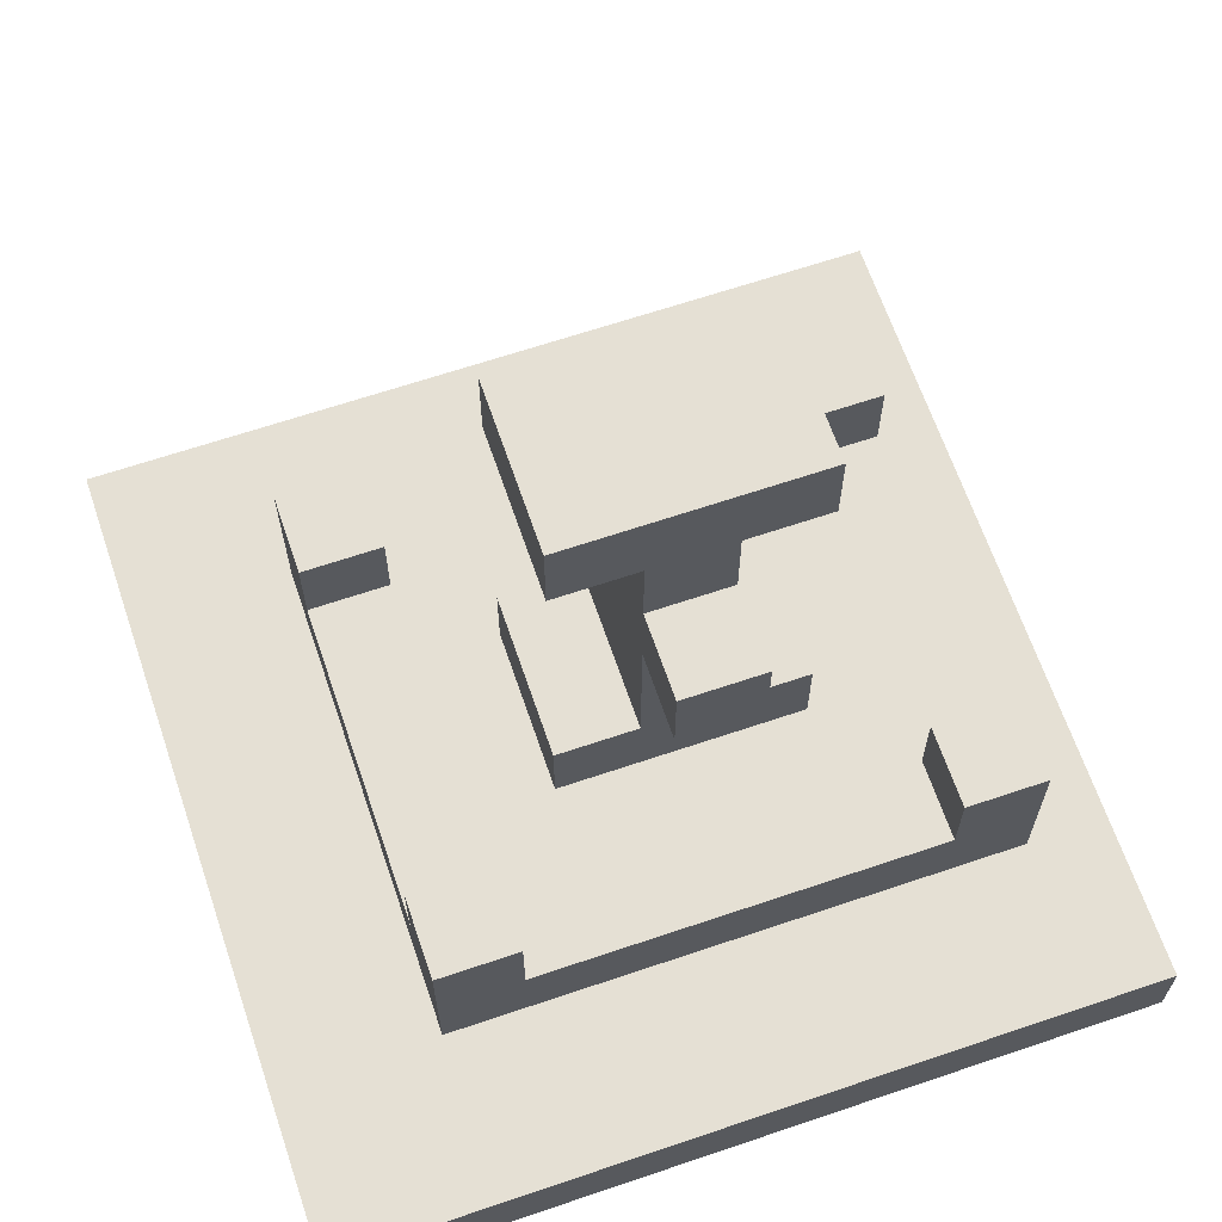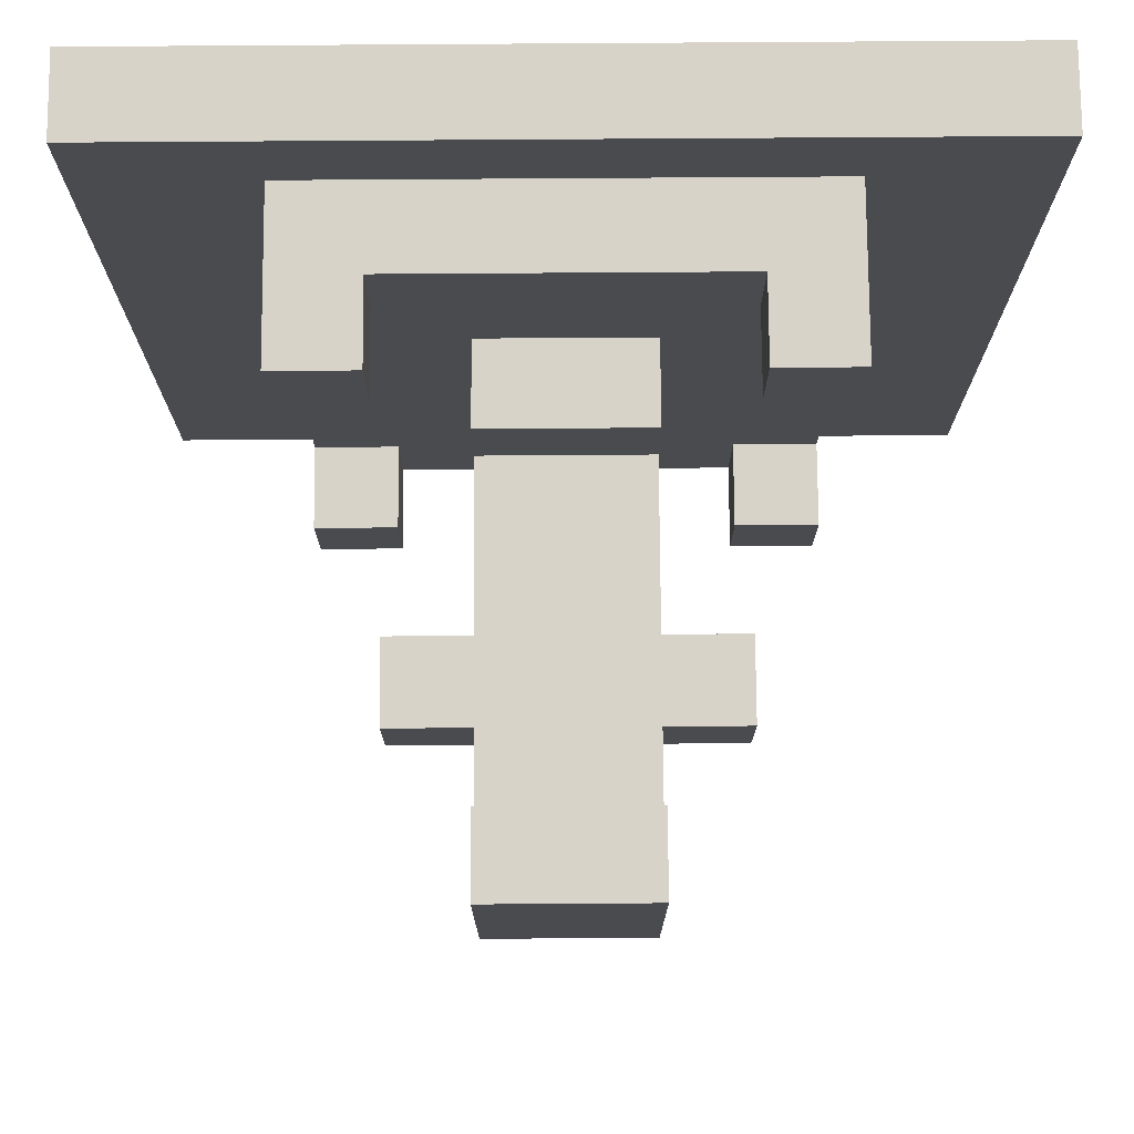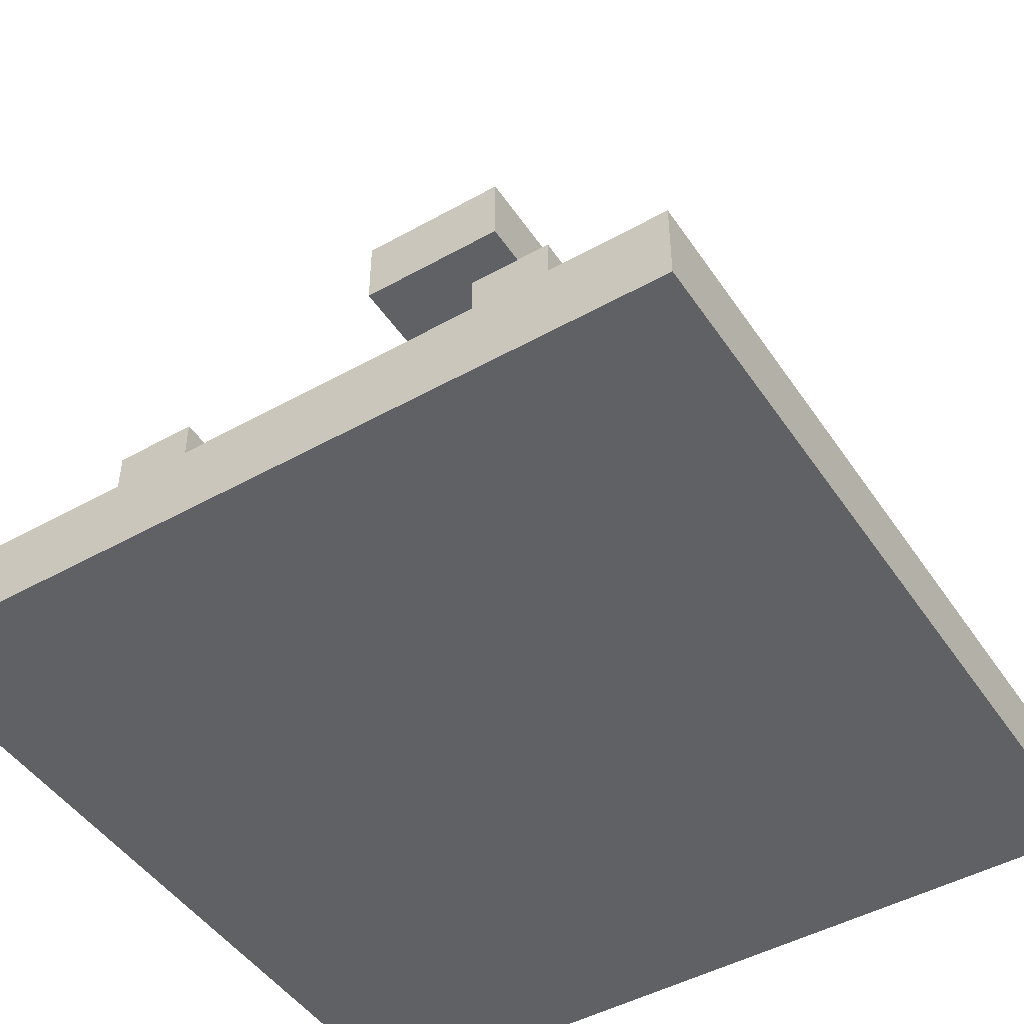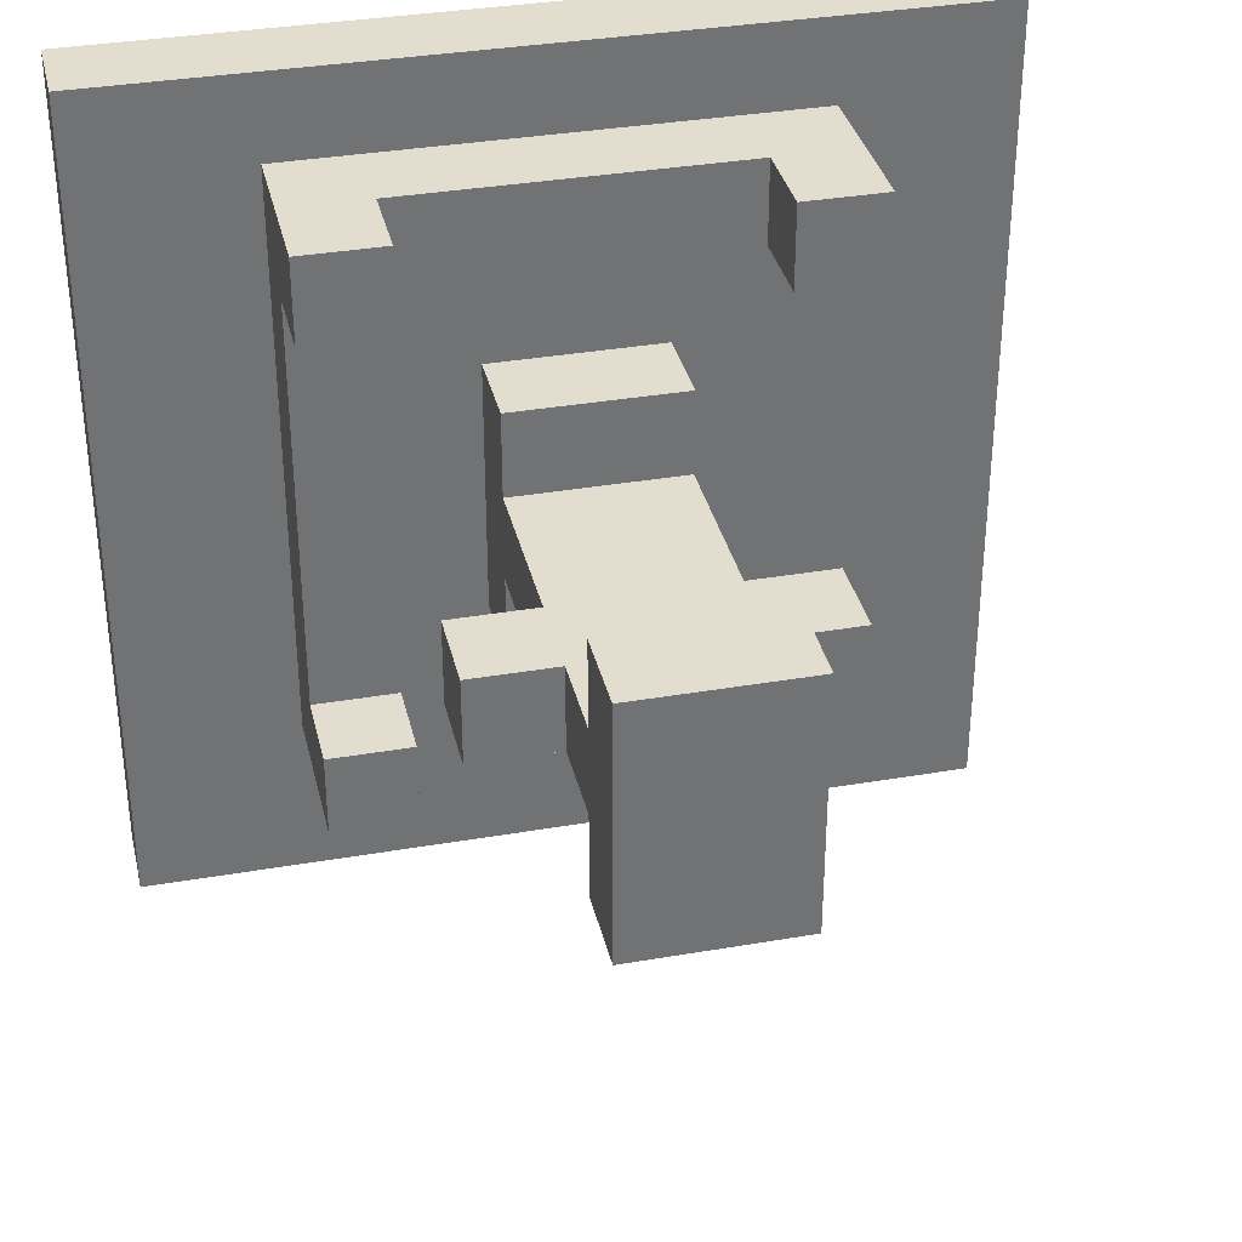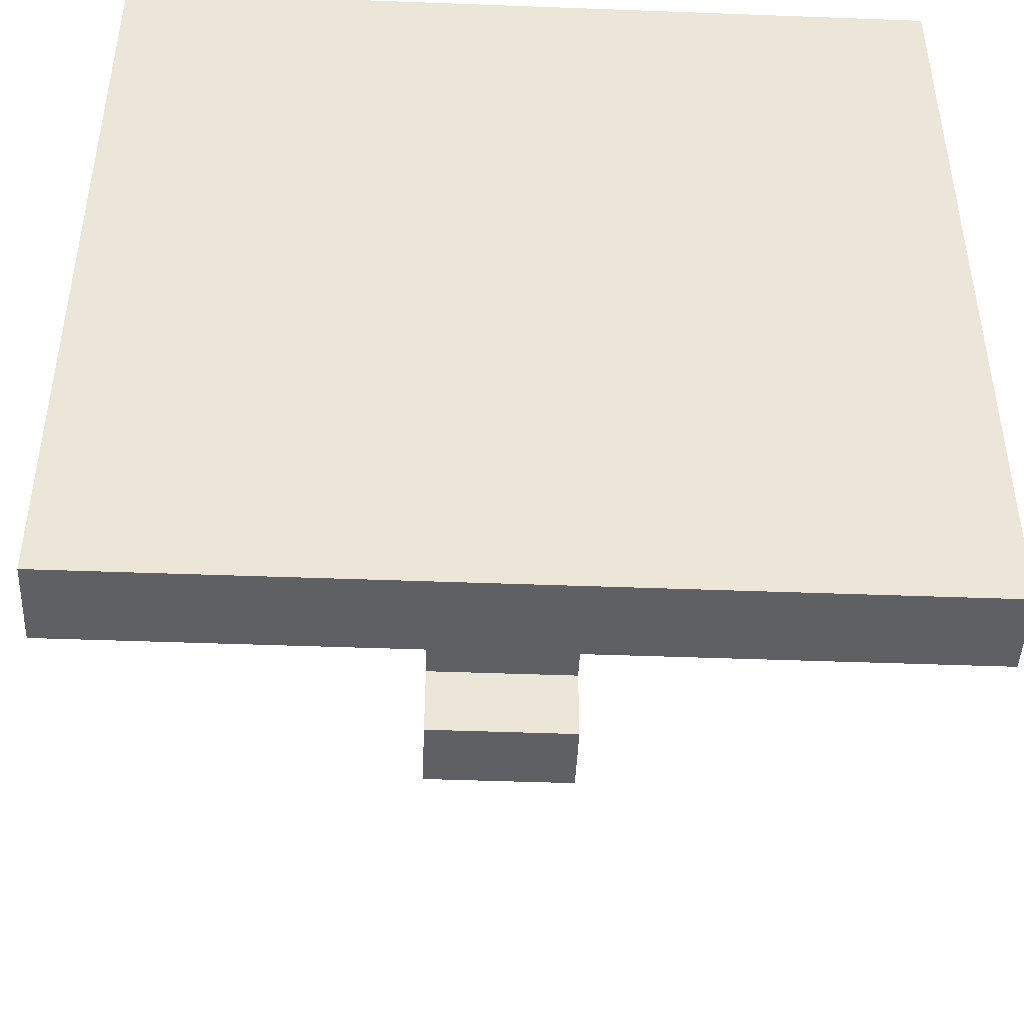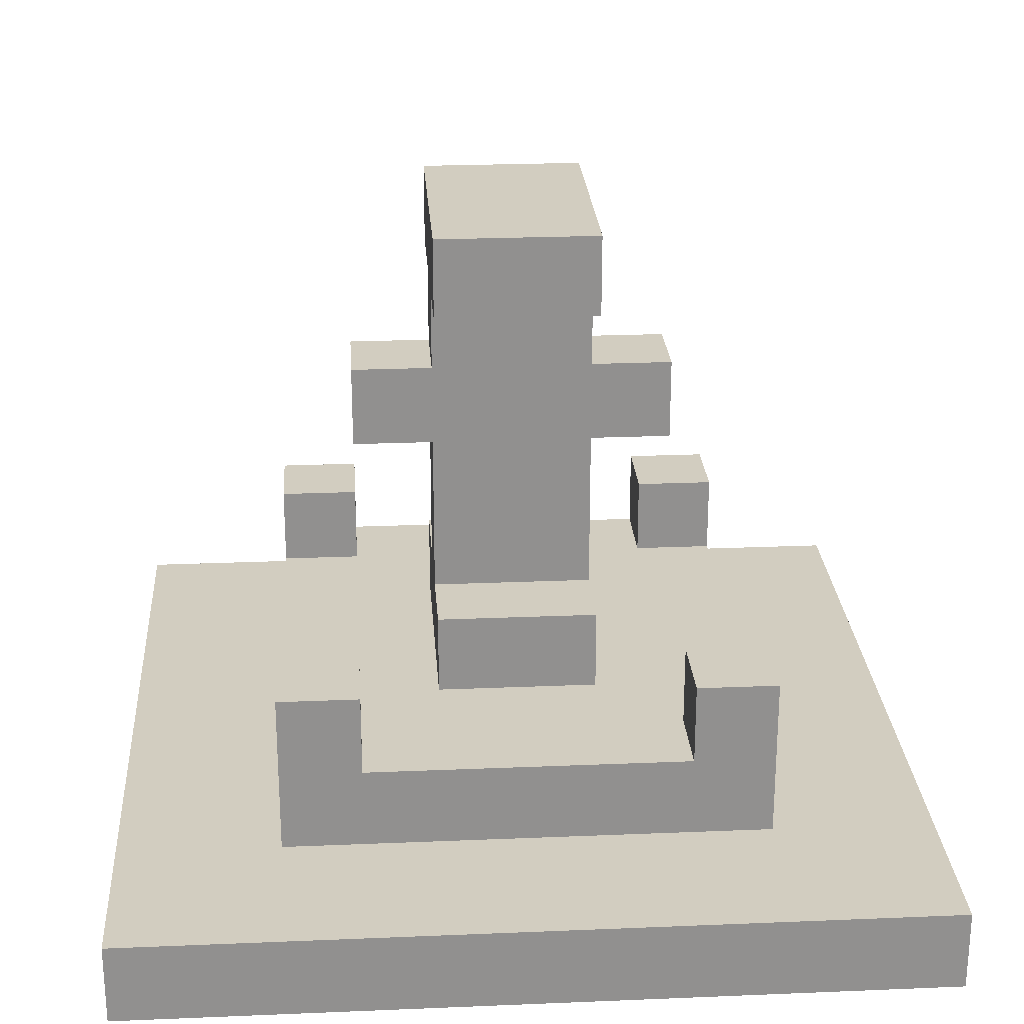
<metadata>
{"format":"obj","ext":"obj","renderer":"f3d","projection":"perspective","resolution":1024,"background":"white","views":[{"elev":65.4,"azim":-108.8,"up":"+Y"},{"elev":75.9,"azim":179.6,"up":"+Z"},{"elev":-47.1,"azim":32.3,"up":"+Y"},{"elev":34.9,"azim":167.0,"up":"+Z"},{"elev":-45.0,"azim":-2.5,"up":"+Z"},{"elev":24.6,"azim":176.1,"up":"+Y"}]}
</metadata>
<code>
v -5 0 5
v -5 0 -5
v -5 1 5
v -5 1 -5
v -3 1 4
v -3 1 -3
v -3 2 4
v -3 2 3
v -3 2 -2
v -3 2 -3
v -3 3 4
v -3 3 3
v -3 3 -2
v -3 3 -3
v -2 5 1
v -2 5 -0
v -2 6 1
v -2 6 -0
v -1 2 2
v -1 2 -1
v -1 3 2
v -1 3 1
v -1 3 -0
v -1 3 -1
v -1 5 1
v -1 5 -0
v -1 6 1
v -1 6 -0
v -1 7 2
v -1 7 1
v -1 7 -0
v -1 7 -1
v -1 8 2
v -1 8 -1
v 2 2 4
v 2 2 3
v 2 2 -2
v 2 2 -3
v 2 3 4
v 2 3 3
v 2 3 -2
v 2 3 -3
v -2 2 4
v -2 2 3
v -2 2 -2
v -2 2 -3
v -2 3 4
v -2 3 3
v -2 3 -2
v -2 3 -3
v 1 2 2
v 1 2 -1
v 1 3 2
v 1 3 1
v 1 3 -0
v 1 3 -1
v 1 5 1
v 1 5 -0
v 1 6 1
v 1 6 -0
v 1 7 2
v 1 7 1
v 1 7 -0
v 1 7 -1
v 1 8 2
v 1 8 -1
v 2 5 1
v 2 5 -0
v 2 6 1
v 2 6 -0
v 3 1 4
v 3 1 -3
v 3 2 4
v 3 2 3
v 3 2 -2
v 3 2 -3
v 3 3 4
v 3 3 3
v 3 3 -2
v 3 3 -3
v 5 0 5
v 5 0 -5
v 5 1 5
v 5 1 -5
v -5 0 5
v -5 1 5
v 5 0 5
v 5 1 5
v -3 1 4
v -3 2 4
v -3 3 4
v -2 2 4
v -2 3 4
v 2 2 4
v 2 3 4
v 3 1 4
v 3 2 4
v 3 3 4
v -1 2 2
v -1 3 2
v -1 7 2
v -1 8 2
v 1 2 2
v 1 3 2
v 1 7 2
v 1 8 2
v -2 5 1
v -2 6 1
v -1 3 1
v -1 5 1
v -1 6 1
v -1 7 1
v 1 3 1
v 1 5 1
v 1 6 1
v 1 7 1
v 2 5 1
v 2 6 1
v -3 2 -2
v -3 3 -2
v -2 2 -2
v -2 3 -2
v 2 2 -2
v 2 3 -2
v 3 2 -2
v 3 3 -2
v -3 2 3
v -3 3 3
v -2 2 3
v -2 3 3
v 2 2 3
v 2 3 3
v 3 2 3
v 3 3 3
v -2 5 -0
v -2 6 -0
v -1 3 -0
v -1 5 -0
v -1 6 -0
v -1 7 -0
v 1 3 -0
v 1 5 -0
v 1 6 -0
v 1 7 -0
v 2 5 -0
v 2 6 -0
v -1 2 -1
v -1 3 -1
v -1 7 -1
v -1 8 -1
v 1 2 -1
v 1 3 -1
v 1 7 -1
v 1 8 -1
v -3 1 -3
v -3 2 -3
v -3 3 -3
v -2 2 -3
v -2 3 -3
v 2 2 -3
v 2 3 -3
v 3 1 -3
v 3 2 -3
v 3 3 -3
v -5 0 -5
v -5 1 -5
v 5 0 -5
v 5 1 -5
v -5 0 5
v 5 0 5
v -5 0 -5
v 5 0 -5
v -2 5 1
v -1 5 1
v 1 5 1
v 2 5 1
v -2 5 -0
v -1 5 -0
v 1 5 -0
v 2 5 -0
v -1 7 2
v 1 7 2
v -1 7 1
v 1 7 1
v -1 7 -0
v 1 7 -0
v -1 7 -1
v 1 7 -1
v -5 1 5
v 5 1 5
v -3 1 4
v 3 1 4
v -3 1 -3
v 3 1 -3
v -5 1 -5
v 5 1 -5
v -2 2 4
v 2 2 4
v -3 2 3
v -2 2 3
v 2 2 3
v 3 2 3
v -1 2 2
v 1 2 2
v -1 2 -1
v 1 2 -1
v -3 2 -2
v -2 2 -2
v 2 2 -2
v 3 2 -2
v -2 2 -3
v 2 2 -3
v -3 3 4
v -2 3 4
v 2 3 4
v 3 3 4
v -3 3 3
v -2 3 3
v 2 3 3
v 3 3 3
v -1 3 2
v 1 3 2
v -1 3 1
v 1 3 1
v -1 3 -0
v 1 3 -0
v -1 3 -1
v 1 3 -1
v -3 3 -2
v -2 3 -2
v 2 3 -2
v 3 3 -2
v -3 3 -3
v -2 3 -3
v 2 3 -3
v 3 3 -3
v -2 6 1
v -1 6 1
v 1 6 1
v 2 6 1
v -2 6 -0
v -1 6 -0
v 1 6 -0
v 2 6 -0
v -1 8 2
v 1 8 2
v -1 8 -1
v 1 8 -1
f 3 2 1
f 4 2 3
f 7 6 5
f 8 6 7
f 9 6 8
f 10 6 9
f 11 8 7
f 12 8 11
f 13 10 9
f 14 10 13
f 17 16 15
f 18 16 17
f 21 20 19
f 22 20 21
f 23 20 22
f 24 20 23
f 25 23 22
f 26 23 25
f 30 28 27
f 31 28 30
f 33 31 30
f 33 32 31
f 33 30 29
f 34 32 33
f 39 36 35
f 40 36 39
f 41 38 37
f 42 38 41
f 43 44 47
f 47 44 48
f 45 46 49
f 49 46 50
f 51 52 53
f 53 52 54
f 54 52 55
f 55 52 56
f 54 55 57
f 57 55 58
f 59 60 62
f 62 60 63
f 62 63 65
f 63 64 65
f 61 62 65
f 65 64 66
f 67 68 69
f 69 68 70
f 71 72 73
f 73 72 74
f 74 72 75
f 75 72 76
f 73 74 77
f 77 74 78
f 75 76 79
f 79 76 80
f 81 82 83
f 83 82 84
f 87 86 85
f 88 86 87
f 92 90 89
f 92 91 90
f 93 91 92
f 94 92 89
f 96 94 89
f 97 95 94
f 97 94 96
f 98 95 97
f 103 100 99
f 104 100 103
f 105 102 101
f 106 102 105
f 110 108 107
f 111 108 110
f 113 110 109
f 113 112 111
f 113 111 110
f 114 112 113
f 115 112 114
f 116 112 115
f 117 115 114
f 118 115 117
f 121 120 119
f 122 120 121
f 125 124 123
f 126 124 125
f 127 128 129
f 129 128 130
f 131 132 133
f 133 132 134
f 135 136 138
f 138 136 139
f 137 138 141
f 139 140 141
f 138 139 141
f 141 140 142
f 142 140 143
f 143 140 144
f 142 143 145
f 145 143 146
f 147 148 151
f 151 148 152
f 149 150 153
f 153 150 154
f 155 156 158
f 156 157 158
f 158 157 159
f 155 158 160
f 155 160 162
f 160 161 163
f 162 160 163
f 163 161 164
f 165 166 167
f 167 166 168
f 171 170 169
f 172 170 171
f 177 174 173
f 178 174 177
f 179 176 175
f 180 176 179
f 183 182 181
f 184 182 183
f 187 186 185
f 188 186 187
f 189 190 191
f 191 190 192
f 189 191 193
f 192 190 194
f 189 193 195
f 193 194 195
f 194 190 196
f 195 194 196
f 197 198 200
f 200 198 201
f 199 200 203
f 201 202 203
f 200 201 203
f 203 202 204
f 199 203 205
f 204 202 206
f 199 205 207
f 205 206 207
f 207 206 208
f 206 202 209
f 208 206 209
f 209 202 210
f 208 209 211
f 211 209 212
f 213 214 217
f 217 214 218
f 215 216 219
f 219 216 220
f 221 222 223
f 223 222 224
f 225 226 227
f 227 226 228
f 229 230 233
f 233 230 234
f 231 232 235
f 235 232 236
f 237 238 241
f 241 238 242
f 239 240 243
f 243 240 244
f 245 246 247
f 247 246 248

</code>
